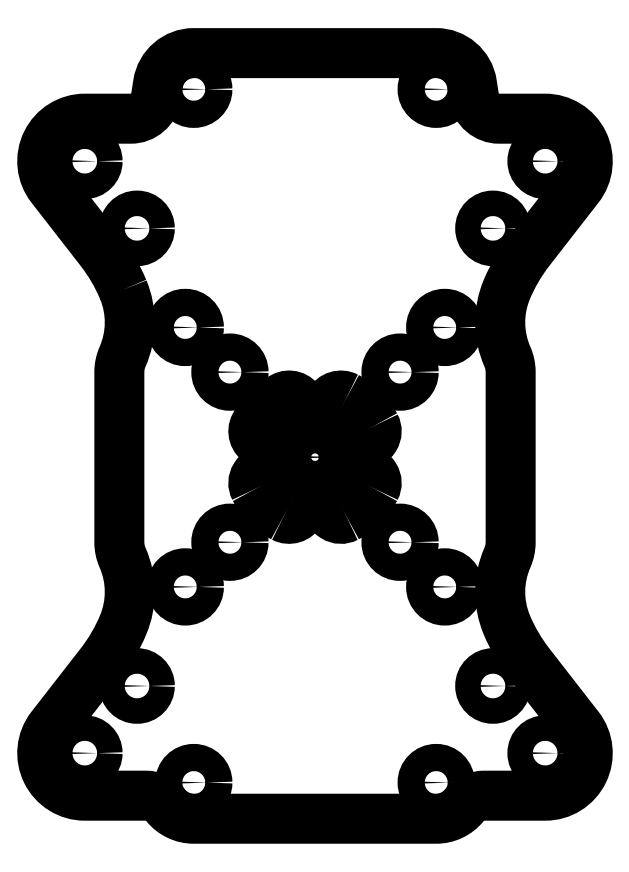
<metadata>
{"format":"dxf","ext":"dxf","renderer":"ezdxf+matplotlib","layout":"modelspace","background":"white","min_lineweight":24,"dpi":150}
</metadata>
<code>
0
SECTION
2
ENTITIES
0
CIRCLE
8
0
10
20.92
20
26.9
30
0
40
1.5
210
0
220
-0
230
1
0
CIRCLE
8
0
10
-20.92
20
26.9
30
0
40
1.5
210
0
220
-0
230
1
0
CIRCLE
8
0
10
-20.92
20
-26.9
30
0
40
1.5
210
0
220
-0
230
1
0
CIRCLE
8
0
10
20.92
20
-26.9
30
0
40
1.5
210
0
220
-0
230
1
0
CIRCLE
8
0
10
-27.06
20
34.79
30
0
40
1.5
210
0
220
-0
230
1
0
CIRCLE
8
0
10
27.06
20
34.79
30
0
40
1.5
210
0
220
-0
230
1
0
CIRCLE
8
0
10
-27.06
20
-34.79
30
0
40
1.5
210
0
220
-0
230
1
0
CIRCLE
8
0
10
27.06
20
-34.79
30
0
40
1.5
210
0
220
-0
230
1
0
CIRCLE
8
0
10
14.25
20
-38.25
30
0
40
1.6
210
0
220
-0
230
1
0
CIRCLE
8
0
10
-14.25
20
-38.25
30
0
40
1.6
210
0
220
-0
230
1
0
CIRCLE
8
0
10
14.25
20
43.25
30
0
40
1.6
210
0
220
-0
230
1
0
CIRCLE
8
0
10
10
20
10
30
0
40
1.6
210
0
220
-0
230
1
0
CIRCLE
8
0
10
10
20
-10
30
0
40
1.6
210
0
220
-0
230
1
0
CIRCLE
8
0
10
-10
20
-10
30
0
40
1.6
210
0
220
-0
230
1
0
CIRCLE
8
0
10
-10
20
10
30
0
40
1.6
210
0
220
-0
230
1
0
CIRCLE
8
0
10
15.25
20
15.25
30
0
40
1.6
210
0
220
-0
230
1
0
CIRCLE
8
0
10
15.25
20
-15.25
30
0
40
1.6
210
0
220
-0
230
1
0
CIRCLE
8
0
10
-15.25
20
-15.25
30
0
40
1.6
210
0
220
-0
230
1
0
CIRCLE
8
0
10
-15.25
20
15.25
30
0
40
1.6
210
0
220
-0
230
1
0
CIRCLE
8
0
10
-14.25
20
43.25
30
0
40
1.6
210
0
220
-0
230
1
0
CIRCLE
8
0
10
0
20
0
30
0
40
2.5
210
0
220
0
230
1
0
ARC
8
0
10
0
20
0
30
0
40
8
210
0
220
-0
230
1
50
27.95
51
62.05
0
ARC
8
0
10
5.742
20
3.047
30
0
40
1.5
210
0
220
0
230
1
50
-152
51
27.95
0
ARC
8
0
10
0
20
0
30
0
40
5
210
0
220
-0
230
1
50
27.95
51
62.05
0
ARC
8
0
10
3.047
20
5.742
30
0
40
1.5
210
0
220
-0
230
1
50
62.05
51
242
0
LWPOLYLINE
8
0
90
4
70
1
43
0
10
-4.417
20
2.344
42
-1
10
-7.067
20
3.75
42
-0.1499
10
-3.75
20
7.067
42
-1
10
-2.344
20
4.417
42
0.1499
0
ARC
8
0
10
5.742
20
-3.047
30
0
40
1.5
210
0
220
0
230
1
50
-27.95
51
152
0
ARC
8
0
10
0
20
0
30
0
40
8
210
0
220
0
230
1
50
298
51
332
0
ARC
8
0
10
3.047
20
-5.742
30
0
40
1.5
210
0
220
0
230
1
50
118
51
298
0
ARC
8
0
10
0
20
0
30
0
40
5
210
-0
220
0
230
1
50
298
51
332
0
ARC
8
0
10
-3.047
20
-5.742
30
0
40
1.5
210
0
220
0
230
1
50
-118
51
62.05
0
ARC
8
0
10
0
20
0
30
0
40
8
210
0
220
0
230
1
50
208
51
242
0
ARC
8
0
10
-5.742
20
-3.047
30
0
40
1.5
210
0
220
-0
230
1
50
27.95
51
208
0
ARC
8
0
10
0
20
0
30
0
40
5
210
0
220
0
230
1
50
208
51
242
0
LWPOLYLINE
8
0
90
38
70
1
43
0
10
-22.54
20
19.69
42
-0.2053
10
-22.62
20
11.81
42
0.1041
10
-23
20
10
10
-23
20
-10
42
0.1041
10
-22.62
20
-11.81
42
-0.2053
10
-22.54
20
-19.69
42
-0.06657
10
-25.21
20
-24.27
10
-31.01
20
-31.72
42
0.6241
10
-27.06
20
-39.79
10
-19.9
20
-39.79
42
-0.2272
10
-17.56
20
-40.91
42
0.2272
10
-14.25
20
-42.5
10
14.25
20
-42.5
42
0.2272
10
17.56
20
-40.91
42
-0.2272
10
19.9
20
-39.79
10
27.06
20
-39.79
42
0.6241
10
31.01
20
-31.72
10
25.21
20
-24.27
42
-0.06657
10
22.54
20
-19.69
42
-0.2053
10
22.62
20
-11.81
42
0.1041
10
23
20
-10
10
23
20
10
42
0.1041
10
22.62
20
11.81
42
-0.2053
10
22.54
20
19.69
42
-0.06657
10
25.21
20
24.27
10
31.01
20
31.72
42
0.6241
10
27.06
20
39.79
10
21.66
20
39.79
42
-0.37
10
18.69
20
42.33
10
18.45
20
43.9
42
0.3705
10
14.24
20
47.5
10
-14.25
20
47.5
42
0.37
10
-18.45
20
43.9
10
-18.69
20
42.33
42
-0.37
10
-21.66
20
39.79
10
-27.06
20
39.79
42
0.6241
10
-31.01
20
31.72
10
-25.21
20
24.27
42
-0.06657
0
ENDSEC
0
EOF

</code>
